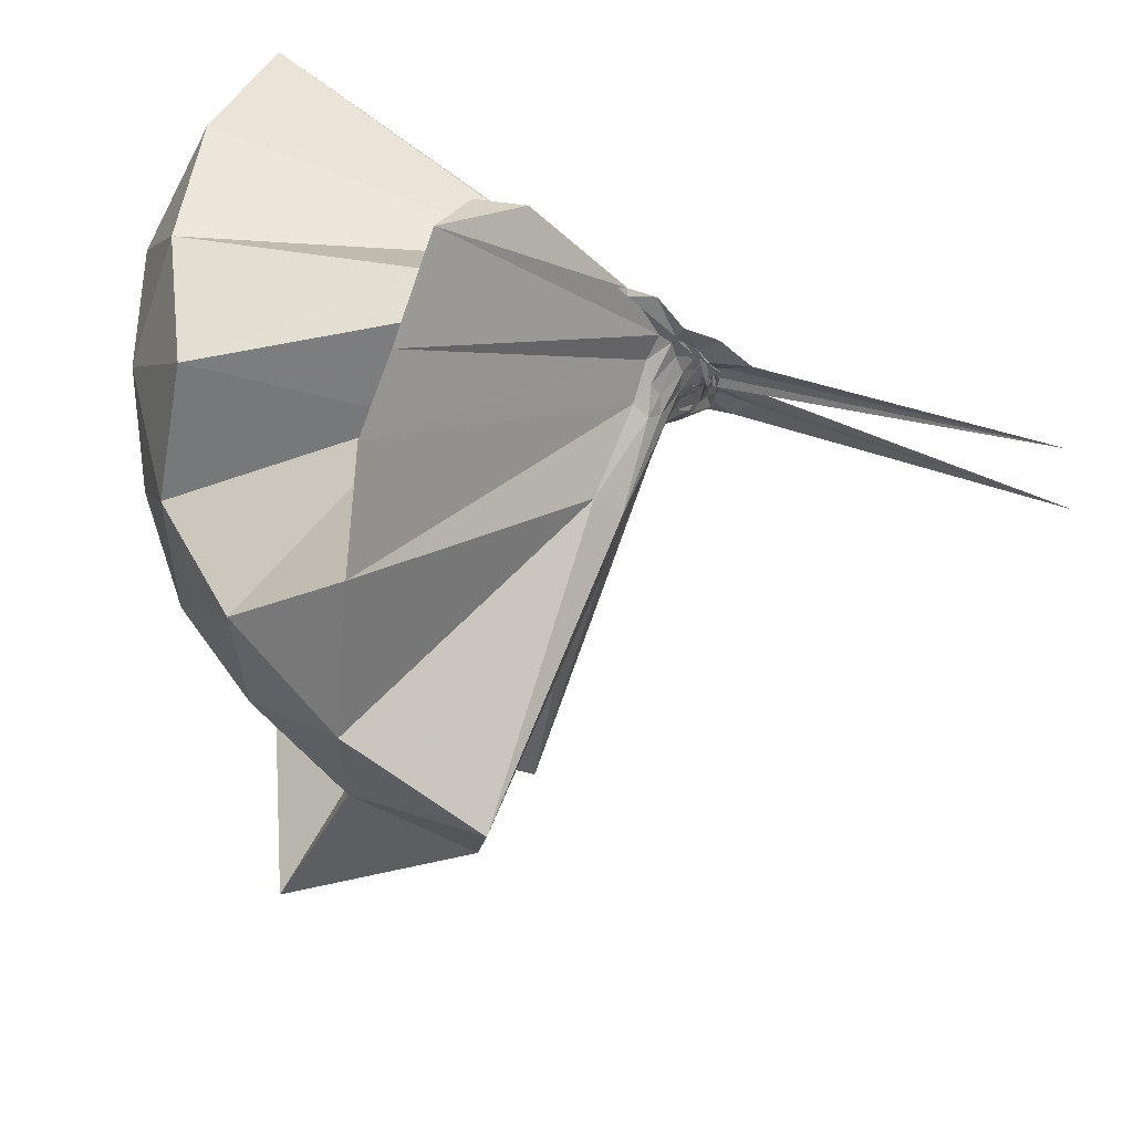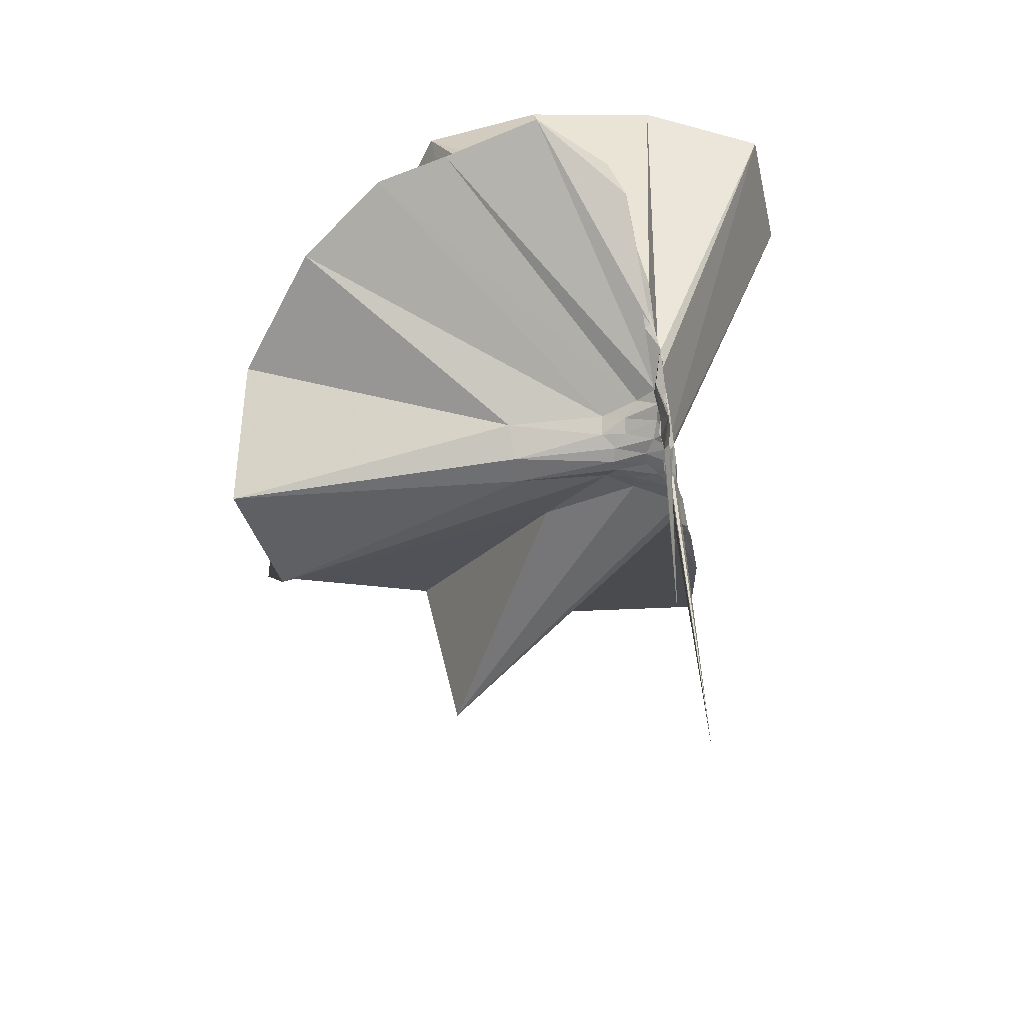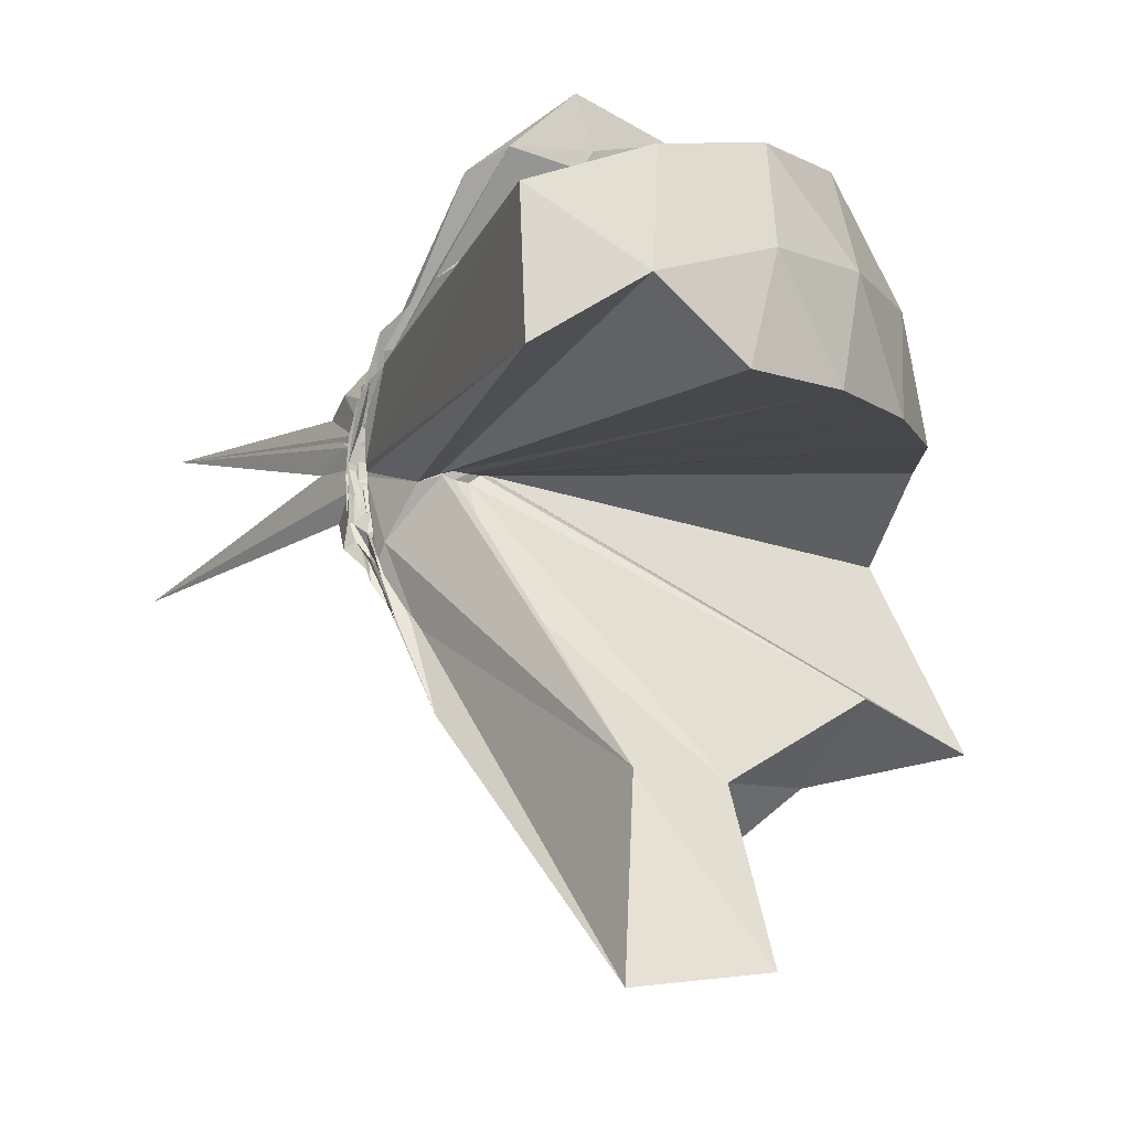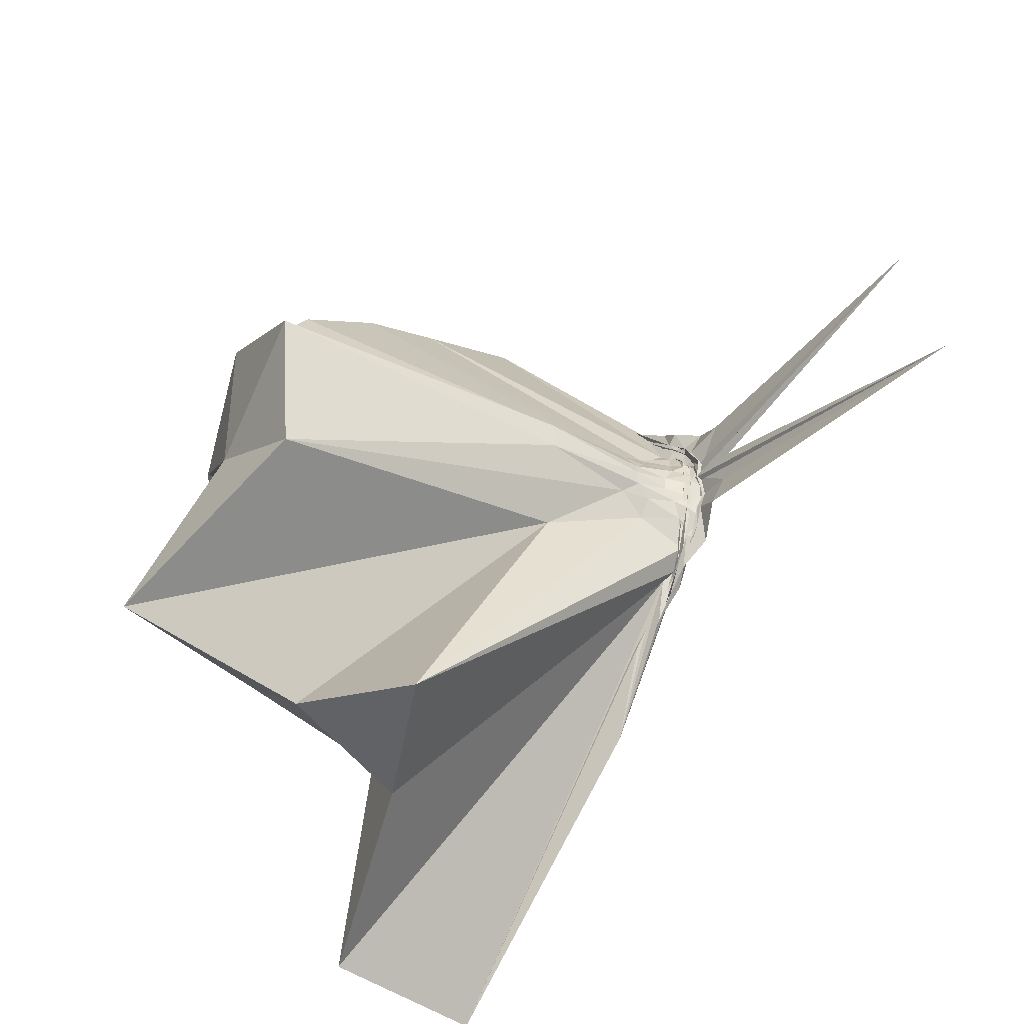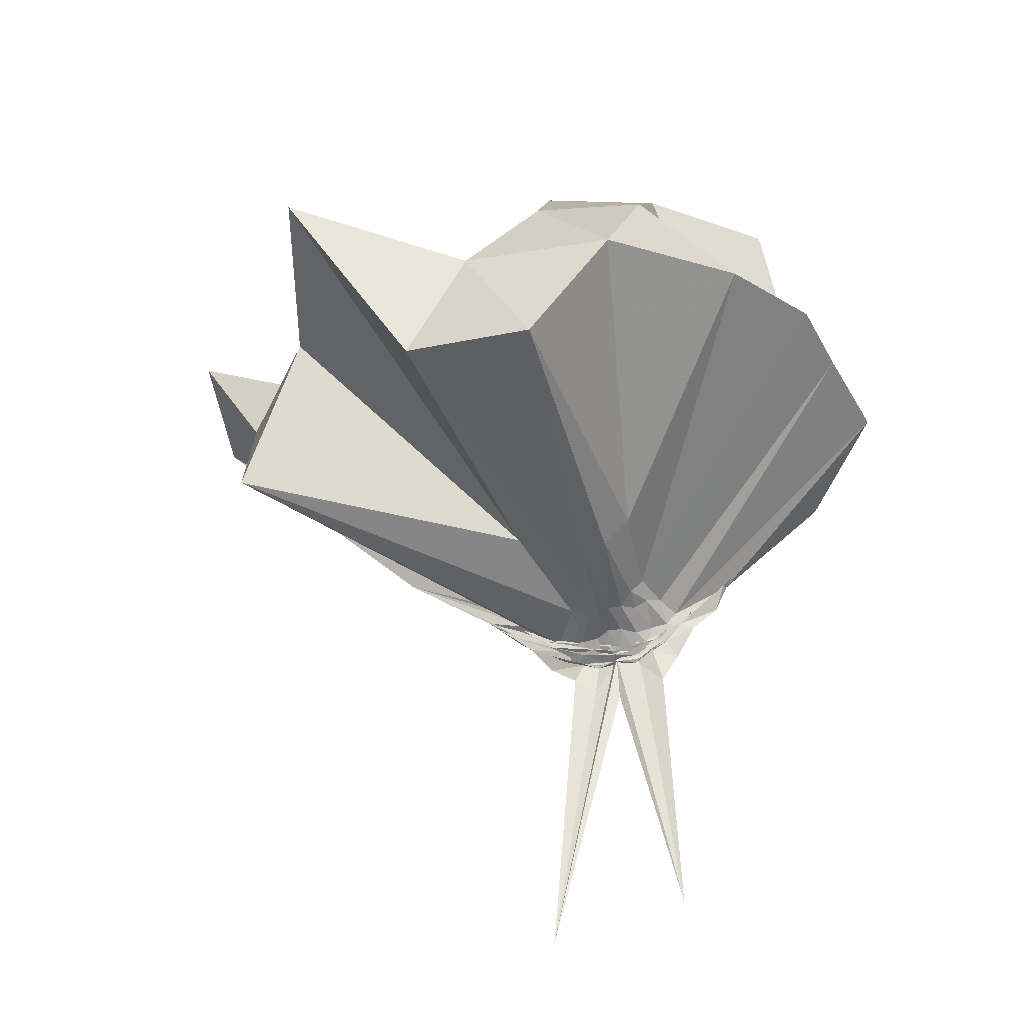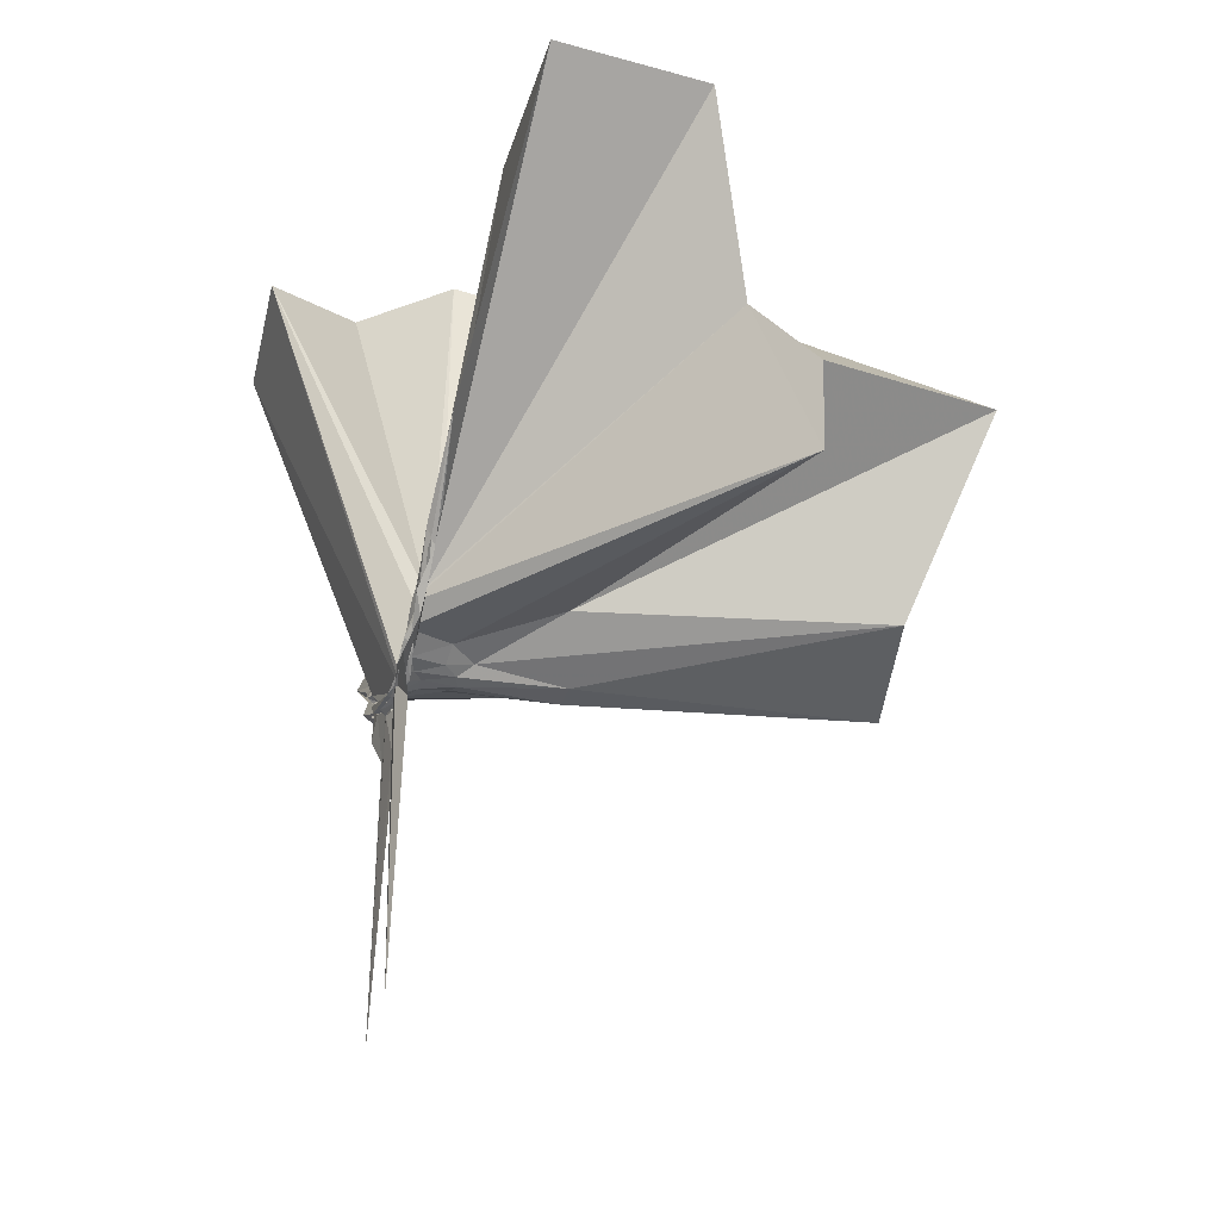
<metadata>
{"format":"obj","ext":"obj","renderer":"f3d","projection":"perspective","resolution":1024,"background":"white","views":[{"elev":66.9,"azim":107.1,"up":"+Y"},{"elev":-54.8,"azim":-170.3,"up":"+Z"},{"elev":-10.1,"azim":-36.9,"up":"+Y"},{"elev":-42.0,"azim":143.2,"up":"+Y"},{"elev":-40.3,"azim":102.3,"up":"+Z"},{"elev":-36.1,"azim":-16.0,"up":"+Z"}]}
</metadata>
<code>
v -0.9086 -0.1047 1.098
v -0.9816 -0.09387 -0.06764
v -0.05231 -0.09922 0.6106
v -0.125 0.1396 0.6557
v -0.5555 0.3005 0.4104
v -0.6701 0.4672 0.4481
v -0.7634 0.4917 0.4579
v -0.9438 0.4757 0.4213
v -0.9802 0.2439 0.205
v -1.013 0.1199 0.08461
v -0.9957 0.09836 0.06518
v -0.9923 0.001119 -0.01501
v -0.9862 -0.09753 -0.03825
v -0.9841 -0.1081 -0.03768
v -0.9956 -0.2816 0.0268
v -1.002 -0.3124 0.05328
v -0.9846 -0.4516 0.1716
v -0.9589 -1.168 0.7994
v -0.6134 -1.134 0.8098
v -0.5224 -0.7634 0.5667
v -0.2617 -0.5921 0.6809
v -0.825 -0.1318 0.1877
v 0.02519 0.08219 0.3869
v -0.1807 0.3532 0.4217
v -0.3902 0.5024 0.4588
v -0.5643 0.5467 0.4492
v -0.7954 0.6096 0.4424
v -0.9798 0.4421 0.3219
v -0.996 0.2139 0.1628
v -0.9882 0.1003 0.05153
v -1.009 0.07264 0.03121
v -1.01 -0.08927 -0.04646
v -1.008 -0.1025 -0.04747
v -0.9919 -0.2591 0.001443
v -1 -0.2969 0.02593
v -1.011 -0.4347 0.1371
v -1.009 -0.6411 0.2776
v -0.9855 -0.3193 0.07255
v -0.4894 -0.932 0.433
v -0.2656 -0.7539 0.4904
v 0.1577 -0.6617 0.5297
v 0.02463 -0.2581 0.392
v -0.6249 0.00309 0.08022
v -0.85 -0.0001608 0.06615
v -0.937 0.03046 0.06565
v -0.9832 0.06196 0.05228
v -0.9955 0.1958 0.1253
v -0.9813 0.1903 0.1224
v -0.9937 0.09448 0.0326
v -0.9992 0.07376 0.02205
v -1.012 0.0338 -0.01157
v -0.9775 -0.0964 -0.05644
v -0.9803 -0.1791 -0.04331
v -1.011 -0.2557 -0.01337
v -0.9968 -0.2991 0.01449
v -0.9896 -0.4233 0.1018
v -0.9998 -0.4304 0.1139
v -1.007 -0.2916 0.05111
v -0.3325 -0.8999 0.1219
v -0.671 -0.2804 0.1039
v 0.02406 -0.3952 0.1254
v 0.0752 -0.09589 0.08194
v -0.8432 -0.02938 0.03176
v -0.9024 9.187e-06 0.04402
v -0.9867 0.03735 0.02703
v -0.9938 0.05822 0.02428
v -1.011 0.163 0.06799
v -0.982 0.07576 0.01834
v -1.01 0.06449 -0.002318
v -0.993 0.0191 -0.02572
v -1.01 -0.03541 -0.04584
v -1.004 -0.1096 -0.06433
v -1.007 -0.1952 -0.05249
v -0.9901 -0.2548 -0.03009
v -1.008 -0.3496 0.04055
v -0.9888 -0.3707 0.05296
v -0.9961 -0.2769 0.01464
v -1.004 -0.2445 0.01931
v -0.8965 -0.1919 0.03648
v -0.8374 -0.1439 0.02882
v -0.6281 -0.1215 0.02156
v -0.6299 -0.05765 0.0229
v -0.9 -0.03029 0.02333
v -0.9778 0.0005432 0.01349
v -1.004 0.02541 -0.00738
v -1.008 0.03865 -0.00715
v -0.9891 0.1057 0.004357
v -0.9886 0.0336 -0.02807
v -0.9808 0.004693 -0.04833
v -0.9909 -0.03881 -0.07181
v -0.9961 -0.09151 -0.06589
v -0.9943 -0.1429 -0.07397
v -0.9807 -0.1871 -0.06748
v -0.9947 -0.2275 -0.04735
v -0.9917 -0.3172 0.00349
v -0.9842 -0.2412 -0.02043
v -1.01 -0.2202 -0.02165
v -0.9794 -0.1792 -0.002969
v -0.8994 -0.148 0.01205
v -0.8697 -0.1184 0.007612
v -0.8612 -0.09126 0.002767
v -0.8713 -0.06014 0.01208
v -0.2009 -0.09939 0.8079
v -0.3108 0.1482 0.8571
v -0.4897 0.3984 0.8546
v -0.7908 0.4484 0.4529
v -1.003 0.2342 0.2504
v -1.002 0.1208 0.1049
v -1.005 0.0956 0.07587
v -0.9778 -0.09126 -0.03107
v -0.9763 -0.1054 -0.0297
v -0.9759 -0.1153 -0.02818
v -0.9984 -0.2699 0.07468
v -0.9566 -0.7822 0.8218
v -0.8911 -0.3584 0.2927
v -0.8811 -0.1553 0.199
v -0.8555 -0.137 0.202
v -0.4169 -0.1014 0.9654
v -0.5655 0.1492 1.011
v -0.7531 0.3736 0.9673
v -1.043 0.3033 1.009
v -1.312 0.1942 0.9643
v -1.326 -0.1044 1.002
v -0.9752 -0.1572 0.1562
v -0.9401 -0.1447 0.1915
v -0.9133 -0.153 0.1975
v -0.8899 -0.1385 0.2069
v -0.6684 -0.1036 1.073
v -0.8268 0.1347 1.08
v -1.106 0.04372 1.074
v -0.9428 -0.1426 0.1842
v -0.9184 -0.1356 0.1996
v -0.9647 -0.03683 -0.005825
v -0.9977 -0.01258 -0.02297
v -1.008 0.009068 -0.02884
v -1.009 0.05803 -0.06665
v -0.9846 -0.001932 -0.05438
v -0.9961 -0.04807 -0.07666
v -0.9792 -0.0951 -0.07566
v -0.9983 -0.1435 -0.07863
v -0.9924 -0.1801 -0.06717
v -1.013 -0.2669 -0.05484
v -1.011 -0.1959 -0.03963
v -1.002 -0.1655 -0.03604
v -0.9634 -0.1376 -0.009046
v -0.941 -0.1056 -0.004664
v -0.9407 -0.0743 -0.006737
v -1.004 -0.05066 -0.03564
v -1 -0.02955 -0.04578
v -0.9906 0.02007 -0.1414
v -1.001 -0.05064 -0.06983
v -0.9896 -0.09545 -0.07721
v -0.9948 -0.1517 -0.1492
v -0.9861 -0.2026 -0.1166
v -1.003 -0.1474 -0.05251
v -0.9935 -0.1266 -0.03439
v -0.9903 -0.08675 -0.03758
v -0.9951 -0.07659 -0.06318
v -0.9862 0.0438 -0.7887
v -0.9922 -0.09119 -0.1777
v -1.014 -0.2712 -0.848
v -0.9984 -0.1085 -0.06369
f 3 23 4
f 4 23 24
f 4 24 5
f 5 24 25
f 5 25 6
f 6 25 26
f 6 26 7
f 7 26 27
f 7 27 8
f 8 27 28
f 8 28 9
f 9 28 29
f 9 29 10
f 10 29 30
f 10 30 11
f 11 30 31
f 11 31 12
f 12 31 32
f 12 32 13
f 13 32 33
f 13 33 14
f 14 33 34
f 14 34 15
f 15 34 35
f 15 35 16
f 16 35 36
f 16 36 17
f 17 36 37
f 17 37 18
f 18 37 38
f 18 38 19
f 19 38 39
f 19 39 20
f 20 39 40
f 20 40 21
f 21 40 41
f 21 41 22
f 22 41 42
f 22 42 3
f 3 42 23
f 23 43 24
f 24 43 44
f 24 44 25
f 25 44 45
f 25 45 26
f 26 45 46
f 26 46 27
f 27 46 47
f 27 47 28
f 28 47 48
f 28 48 29
f 29 48 49
f 29 49 30
f 30 49 50
f 30 50 31
f 31 50 51
f 31 51 32
f 32 51 52
f 32 52 33
f 33 52 53
f 33 53 34
f 34 53 54
f 34 54 35
f 35 54 55
f 35 55 36
f 36 55 56
f 36 56 37
f 37 56 57
f 37 57 38
f 38 57 58
f 38 58 39
f 39 58 59
f 39 59 40
f 40 59 60
f 40 60 41
f 41 60 61
f 41 61 42
f 42 61 62
f 42 62 23
f 23 62 43
f 43 63 44
f 44 63 64
f 44 64 45
f 45 64 65
f 45 65 46
f 46 65 66
f 46 66 47
f 47 66 67
f 47 67 48
f 48 67 68
f 48 68 49
f 49 68 69
f 49 69 50
f 50 69 70
f 50 70 51
f 51 70 71
f 51 71 52
f 52 71 72
f 52 72 53
f 53 72 73
f 53 73 54
f 54 73 74
f 54 74 55
f 55 74 75
f 55 75 56
f 56 75 76
f 56 76 57
f 57 76 77
f 57 77 58
f 58 77 78
f 58 78 59
f 59 78 79
f 59 79 60
f 60 79 80
f 60 80 61
f 61 80 81
f 61 81 62
f 62 81 82
f 62 82 43
f 43 82 63
f 63 83 64
f 64 83 84
f 64 84 65
f 65 84 85
f 65 85 66
f 66 85 86
f 66 86 67
f 67 86 87
f 67 87 68
f 68 87 88
f 68 88 69
f 69 88 89
f 69 89 70
f 70 89 90
f 70 90 71
f 71 90 91
f 71 91 72
f 72 91 92
f 72 92 73
f 73 92 93
f 73 93 74
f 74 93 94
f 74 94 75
f 75 94 95
f 75 95 76
f 76 95 96
f 76 96 77
f 77 96 97
f 77 97 78
f 78 97 98
f 78 98 79
f 79 98 99
f 79 99 80
f 80 99 100
f 80 100 81
f 81 100 101
f 81 101 82
f 82 101 102
f 82 102 63
f 63 102 83
f 103 104 118
f 104 119 118
f 104 105 119
f 105 120 119
f 105 106 120
f 106 107 120
f 107 121 120
f 107 108 121
f 108 122 121
f 108 109 122
f 109 110 122
f 110 123 122
f 110 111 123
f 111 124 123
f 111 112 124
f 112 113 124
f 113 125 124
f 113 114 125
f 114 126 125
f 114 115 126
f 115 116 126
f 116 127 126
f 116 117 127
f 117 118 127
f 117 103 118
f 118 119 128
f 119 129 128
f 119 120 129
f 120 121 129
f 121 130 129
f 121 122 130
f 122 123 130
f 123 131 130
f 123 124 131
f 124 125 131
f 125 132 131
f 125 126 132
f 126 127 132
f 127 128 132
f 127 118 128
f 133 148 134
f 134 148 149
f 134 149 135
f 135 149 150
f 135 150 136
f 136 150 137
f 137 150 151
f 137 151 138
f 138 151 152
f 138 152 139
f 139 152 140
f 140 152 153
f 140 153 141
f 141 153 154
f 141 154 142
f 142 154 143
f 143 154 155
f 143 155 144
f 144 155 156
f 144 156 145
f 145 156 146
f 146 156 157
f 146 157 147
f 147 157 148
f 147 148 133
f 148 158 149
f 149 158 159
f 149 159 150
f 150 159 151
f 151 159 160
f 151 160 152
f 152 160 153
f 153 160 161
f 153 161 154
f 154 161 155
f 155 161 162
f 155 162 156
f 156 162 157
f 157 162 158
f 157 158 148
f 3 4 103
f 103 4 104
f 4 5 104
f 104 5 105
f 5 6 105
f 105 6 106
f 6 7 106
f 7 8 106
f 106 8 107
f 8 9 107
f 107 9 108
f 9 10 108
f 108 10 109
f 10 11 109
f 11 12 109
f 109 12 110
f 12 13 110
f 110 13 111
f 13 14 111
f 111 14 112
f 14 15 112
f 15 16 112
f 112 16 113
f 16 17 113
f 113 17 114
f 17 18 114
f 114 18 115
f 18 19 115
f 19 20 115
f 115 20 116
f 20 21 116
f 116 21 117
f 21 22 117
f 117 22 103
f 22 3 103
f 83 133 84
f 84 133 134
f 84 134 85
f 85 134 135
f 85 135 86
f 86 135 136
f 86 136 87
f 87 136 88
f 88 136 137
f 88 137 89
f 89 137 138
f 89 138 90
f 90 138 139
f 90 139 91
f 91 139 92
f 92 139 140
f 92 140 93
f 93 140 141
f 93 141 94
f 94 141 142
f 94 142 95
f 95 142 96
f 96 142 143
f 96 143 97
f 97 143 144
f 97 144 98
f 98 144 145
f 98 145 99
f 99 145 100
f 100 145 146
f 100 146 101
f 101 146 147
f 101 147 102
f 102 147 133
f 102 133 83
f 128 129 1
f 129 130 1
f 130 131 1
f 131 132 1
f 132 128 1
f 159 158 2
f 160 159 2
f 161 160 2
f 162 161 2
f 158 162 2

</code>
